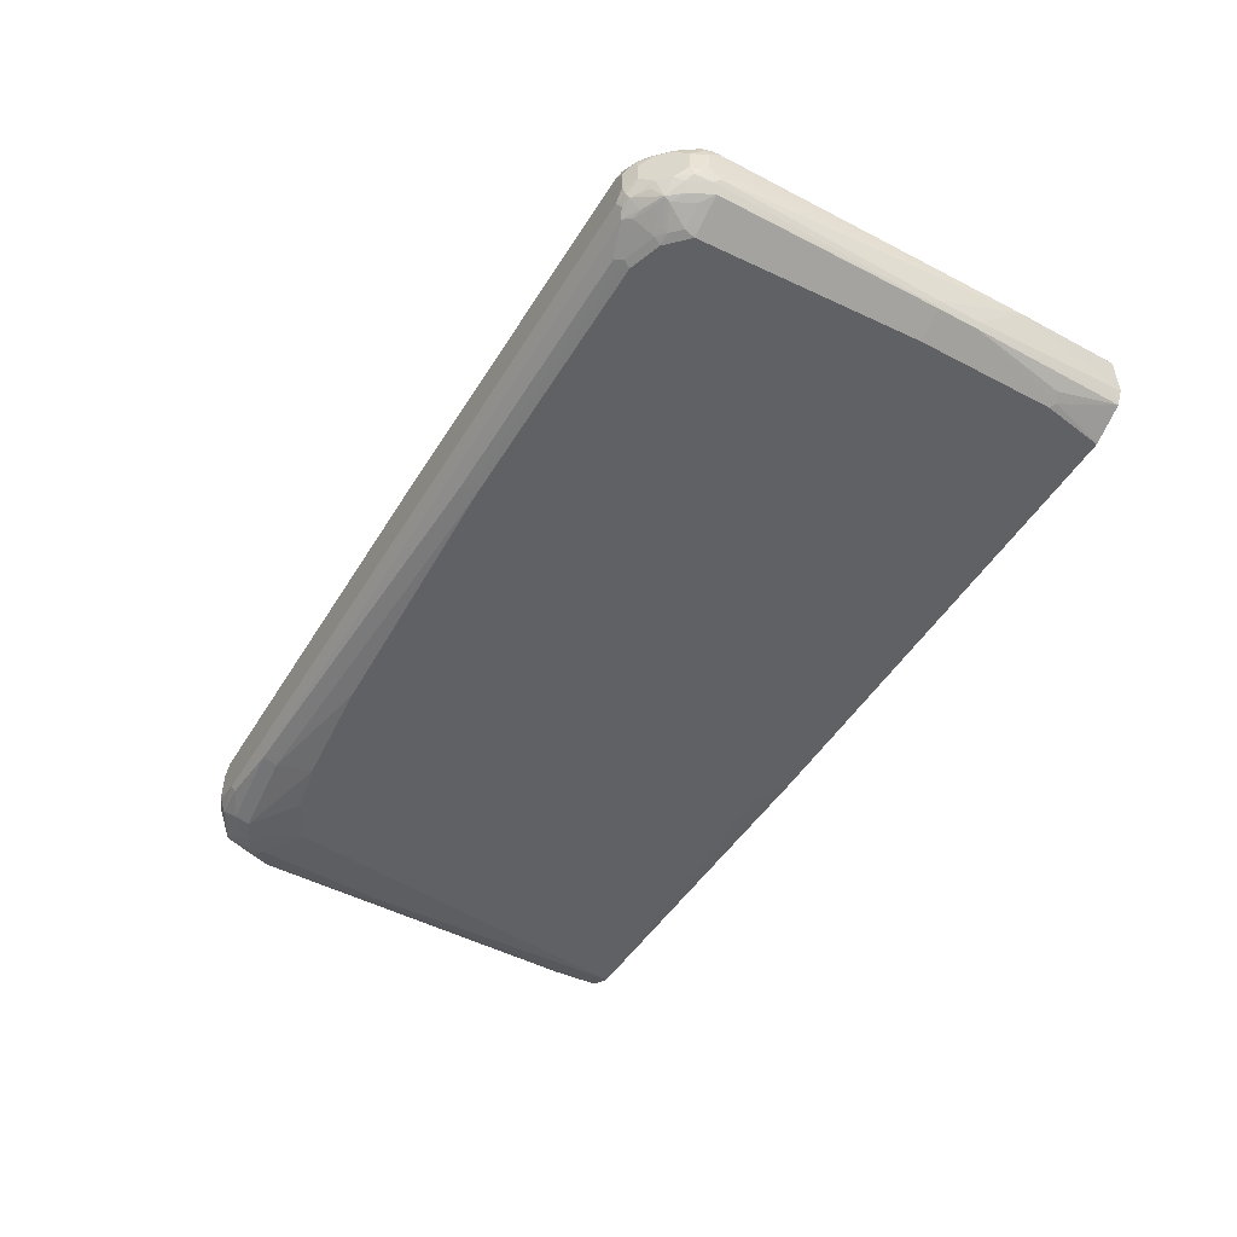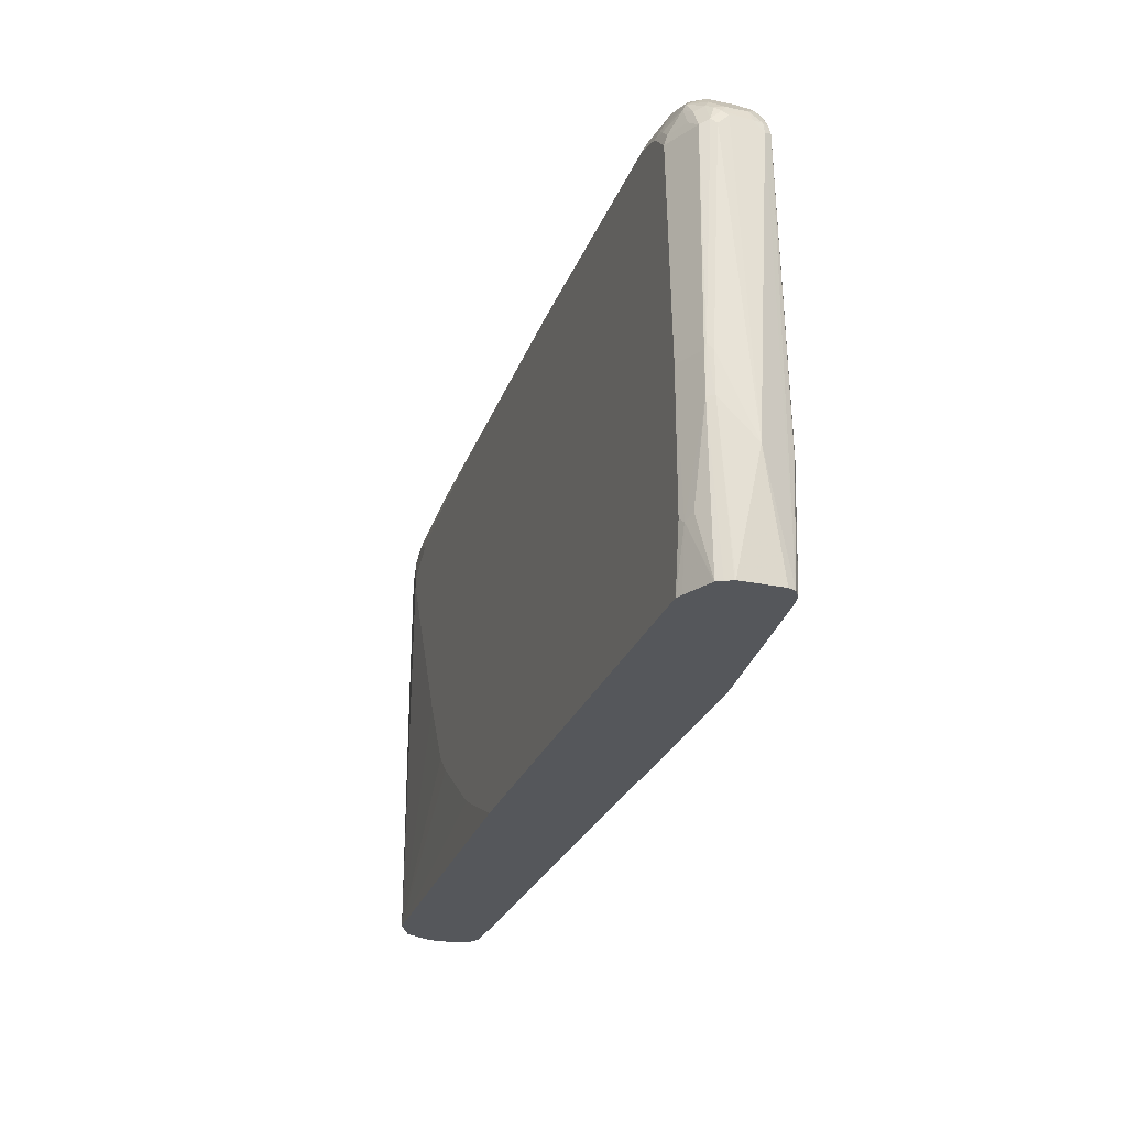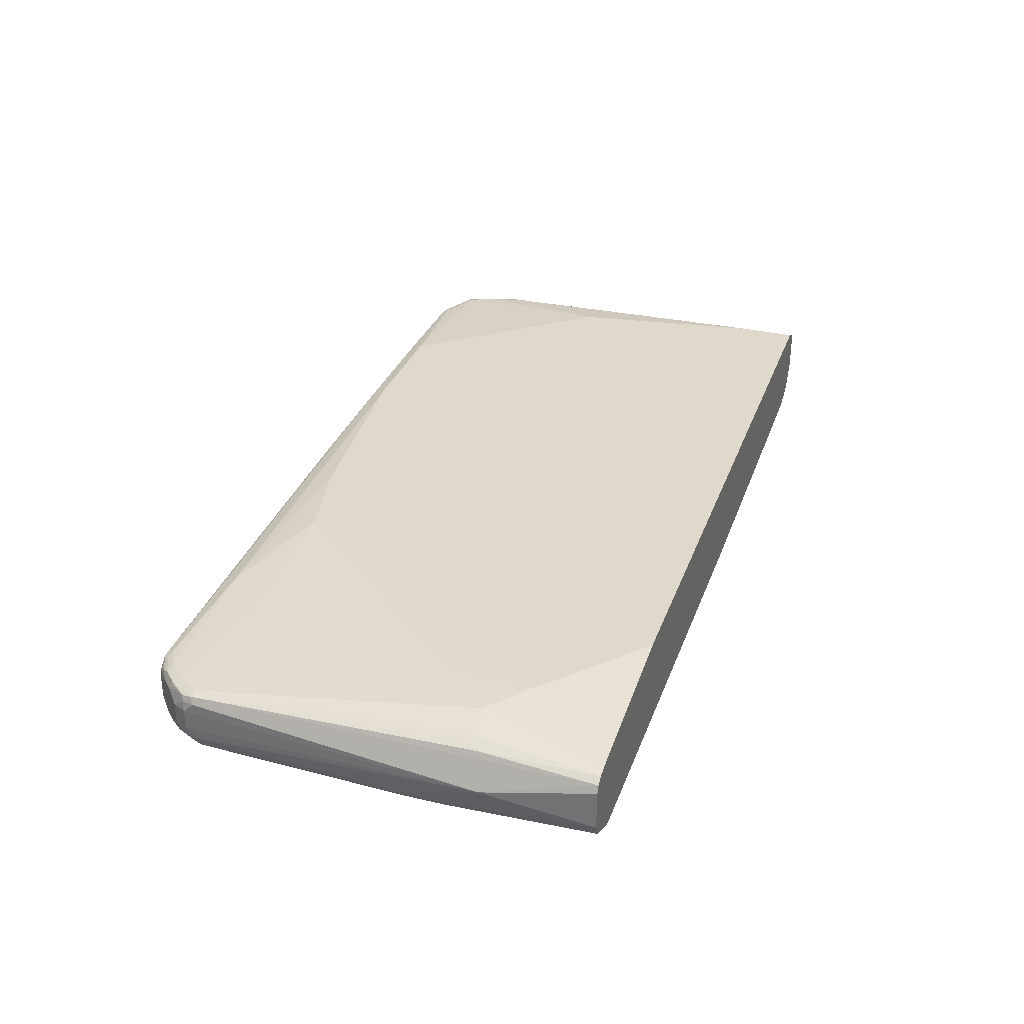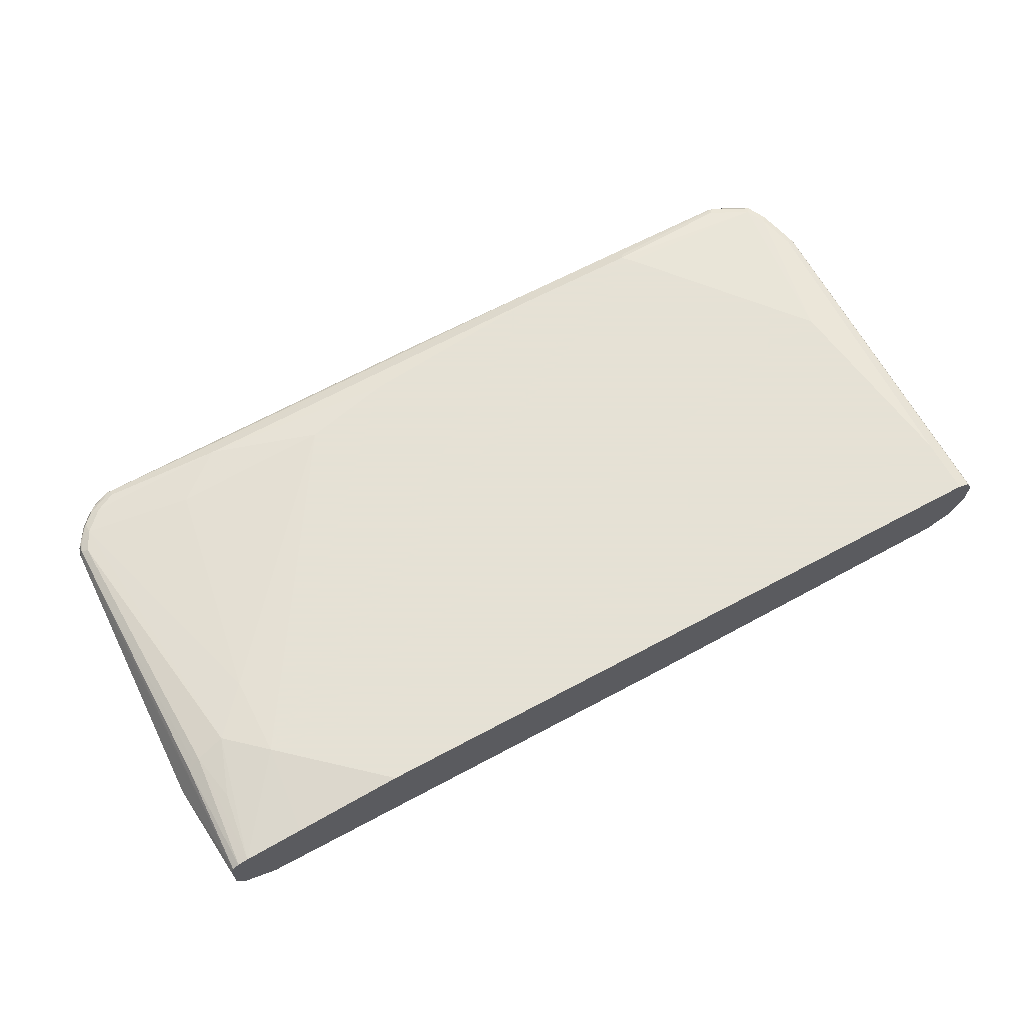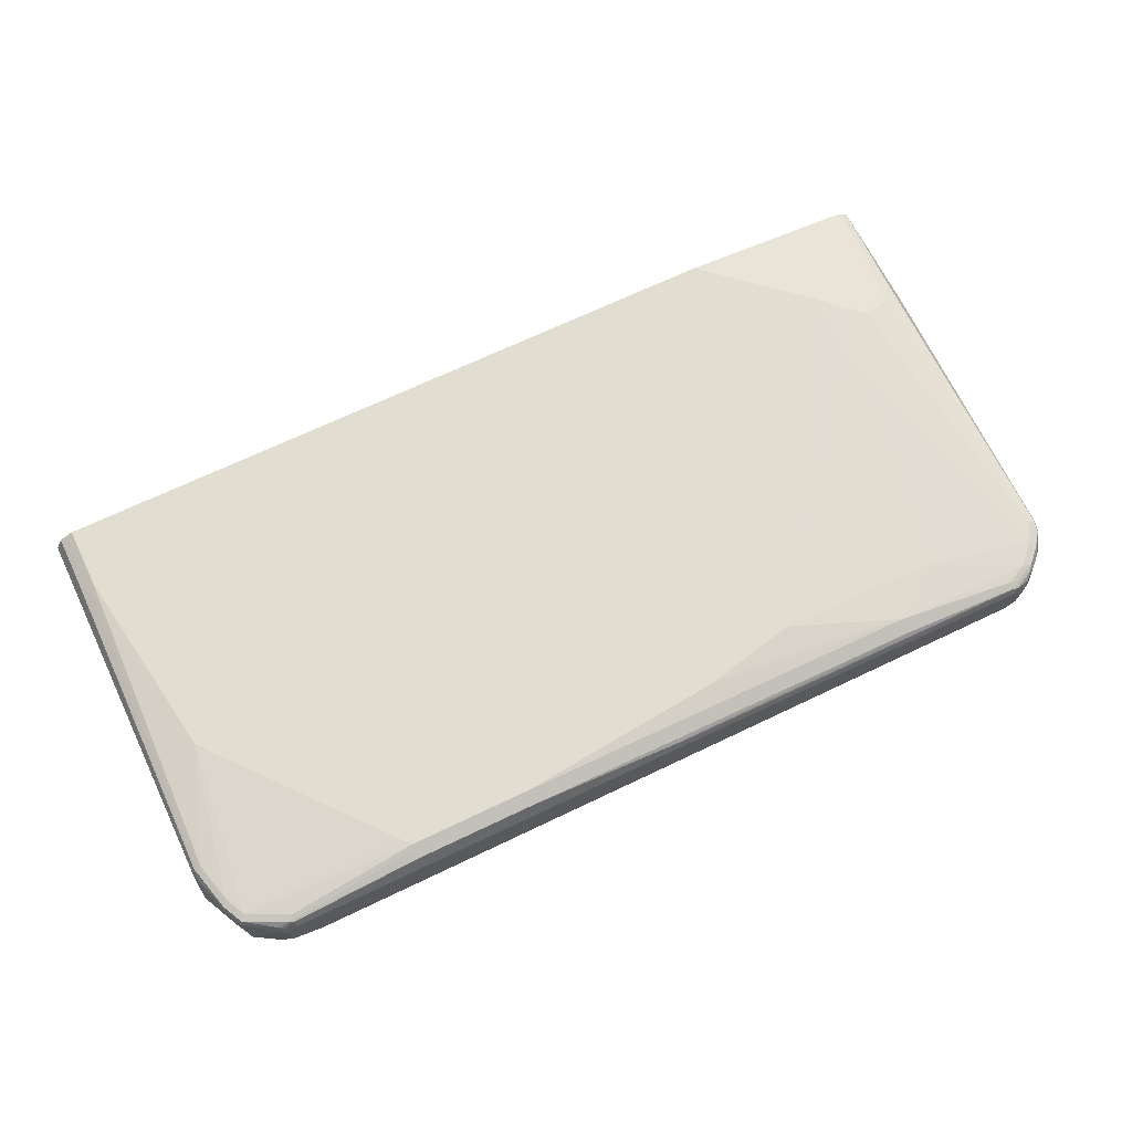
<metadata>
{"format":"obj","ext":"obj","renderer":"f3d","projection":"perspective","resolution":1024,"background":"white","views":[{"elev":-48.9,"azim":59.8,"up":"+Y"},{"elev":-26.5,"azim":71.9,"up":"+Z"},{"elev":32.3,"azim":108.4,"up":"+Y"},{"elev":64.9,"azim":151.6,"up":"+Y"},{"elev":68.6,"azim":-25.6,"up":"+Y"}]}
</metadata>
<code>
v 0.7116 -0.3163 -0.1087
v 0.7275 -0.3479 0.06331
v 0.7116 -0.3796 -0.1087
v 0.7066 -0.3049 -0.1087
v 0.7116 -0.3954 0.1898
v 0.7116 -0.3954 0.1266
v 0.7116 -0.3163 0.5219
v 0.7116 -0.3321 0.5377
v 0.7116 -0.3638 0.5377
v 0.7116 -0.3796 0.5219
v 0.711 -0.3809 -0.1087
v 0.7063 -0.3058 0.5271
v 0.6958 -0.2974 -0.1087
v 0.701 -0.2952 0.07382
v 0.7077 -0.4033 0.1977
v 0.7063 -0.4059 0.1266
v 0.7077 -0.3163 0.5397
v 0.7077 -0.3717 0.5456
v 0.701 -0.3321 0.5588
v 0.7077 -0.3875 0.5298
v 0.7057 -0.3915 -0.1087
v 0.7037 -0.3084 0.5417
v 0.6905 -0.29 0.08441
v 0.68 -0.2847 0.07908
v 0.6958 -0.3005 0.5219
v 0.6905 -0.3058 0.5588
v 0.68 -0.2936 -0.1087
v 0.7063 -0.4059 0.1898
v 0.701 -0.4007 0.5219
v 0.7037 -0.4073 0.1186
v 0.6852 -0.4165 -0.0158
v 0.701 -0.4007 -0.1087
v 0.7017 -0.3796 0.5535
v 0.701 -0.3638 0.5588
v 0.6852 -0.3163 0.5746
v 0.6919 -0.3875 0.5614
v 0.6852 -0.4007 0.5535
v 0.6879 -0.3084 0.5654
v 0.6641 -0.2847 3.922e-05
v 0.6325 -0.2741 0.08966
v 0.68 -0.3005 0.5535
v 0.68 -0.3045 0.5713
v 0.5851 -0.2847 -0.1087
v 0.5693 -0.2689 0.03164
v 0.6958 -0.4112 0.1898
v 0.6819 -0.4073 0.5377
v 0.6589 -0.4217 0.5219
v 0.6747 -0.4217 0.1898
v 0.6641 -0.427 0.1898
v 0.6721 -0.4231 -0.02368
v 0.6998 -0.4013 -0.1087
v 0.6852 -0.3796 0.5746
v 0.6641 -0.3045 0.5871
v 0.6694 -0.3163 0.5904
v 0.6536 -0.3321 0.6062
v 0.6681 -0.4033 0.5773
v 0.6661 -0.4073 0.5693
v 0.5667 -0.2715 0.1608
v 0.6483 -0.3005 0.5851
v 0.506 -0.2847 0.5219
v 0.4112 -0.2689 -0.1087
v 0.253 -0.2689 0.5219
v 0.6503 -0.4231 0.5377
v 0.6483 -0.427 0.5219
v 0.6641 -0.427 -0.0158
v 0.6483 -0.427 -0.1087
v 0.6576 -0.4224 -0.1087
v 0.6892 -0.4066 -0.1087
v 0.6536 -0.3638 0.6062
v 0.6694 -0.3796 0.5904
v 0.6325 -0.3045 0.603
v 0.6563 -0.3084 0.597
v 0.6483 -0.3163 0.6069
v 0.6405 -0.3242 0.6128
v 0.6603 -0.3875 0.593
v 0.6536 -0.3901 0.5957
v 0.6365 -0.3875 0.6089
v 0.6365 -0.4033 0.593
v 0.622 -0.4059 0.5957
v 0.6536 -0.4059 0.5799
v 0.6365 -0.4191 0.5614
v 0.6345 -0.4231 0.5535
v 0.6167 -0.3005 0.601
v 0.427 -0.2847 0.5851
v -0.6958 -0.2689 -0.1087
v 0.1107 -0.2689 0.5535
v 0.6167 -0.427 0.5535
v -0.09685 -0.427 -0.1087
v 0.6325 -0.3638 0.6168
v 0.6345 -0.3796 0.6128
v 0.6247 -0.3084 0.6128
v 0.6167 -0.3058 0.6115
v 0.6325 -0.3321 0.6168
v 0.622 -0.3901 0.6115
v 0.6114 -0.4007 0.6062
v 0.622 -0.4217 0.564
v 0.5746 -0.4217 0.5799
v 0.427 -0.29 0.5957
v -0.2213 -0.2689 0.5851
v -0.6972 -0.2695 -0.1087
v -0.6958 -0.2689 -0.0158
v 0.5693 -0.427 0.5693
v -0.1265 -0.427 -0.09484
v -0.6641 -0.4112 -0.1087
v 0.6167 -0.3796 0.6168
v 0.6167 -0.3163 0.6168
v 0.01581 -0.29 0.6115
v 0.02364 -0.2926 0.6128
v 0.01581 -0.3005 0.6168
v 0.427 -0.2952 0.6062
v 0.564 -0.4165 0.5904
v -0.4797 -0.4007 0.6062
v 0.1634 -0.4217 0.5799
v -0.2213 -0.2741 0.5957
v -0.4112 -0.2689 0.5851
v -0.7077 -0.2748 -0.1087
v -0.7037 -0.2728 -0.007844
v -0.7195 -0.2886 0.4823
v -0.7116 -0.2847 0.4744
v -0.6483 -0.2689 0.3004
v 0.1581 -0.427 0.5693
v -0.1581 -0.427 -0.07907
v -0.4428 -0.427 0.1898
v -0.506 -0.427 0.3163
v -0.5851 -0.427 0.4744
v -0.6774 -0.4086 0.3136
v -0.68 -0.4073 0.2985
v -0.6663 -0.4102 -0.1087
v -0.2213 -0.427 -0.0474
v -0.3478 -0.427 0.04748
v -0.3638 -0.427 0.06331
v -0.3796 -0.427 0.07908
v -0.5851 -0.3796 0.6168
v -0.2213 -0.2794 0.6062
v -0.6167 -0.3005 0.6168
v 0.1528 -0.4165 0.5904
v -0.5798 -0.3901 0.6115
v -0.622 -0.4007 0.5904
v -0.4744 -0.4112 0.5851
v -0.4112 -0.2741 0.5957
v -0.427 -0.2689 0.5693
v -0.68 -0.2847 0.5693
v -0.6167 -0.2847 0.601
v -0.6247 -0.2886 0.6089
v -0.419 -0.2728 0.593
v -0.7168 -0.2794 -0.1087
v -0.7168 -0.2794 -0.0158
v -0.7221 -0.29 0.4744
v -0.7235 -0.2985 0.4903
v -0.7037 -0.2886 0.5456
v -0.6958 -0.2847 0.5377
v -0.2688 -0.427 0.5535
v -0.5851 -0.427 0.4903
v -0.6641 -0.4112 0.5219
v -0.6879 -0.4033 0.3242
v -0.6985 -0.398 0.3189
v -0.6879 -0.4033 0.2965
v -0.6979 -0.3944 -0.1087
v -0.6325 -0.3638 0.6168
v -0.6378 -0.3848 0.6062
v -0.6089 -0.3875 0.6089
v -0.4112 -0.2794 0.6062
v -0.6167 -0.29 0.6115
v -0.6325 -0.2985 0.6128
v -0.6325 -0.3163 0.6168
v -0.6352 -0.398 0.5878
v -0.6405 -0.4033 0.5773
v -0.6167 -0.4112 0.5693
v -0.4428 -0.427 0.5377
v -0.6879 -0.2886 0.5773
v -0.6405 -0.2965 0.6089
v -0.7176 -0.2808 -0.1087
v -0.7275 -0.3005 0.4744
v -0.7275 -0.3163 0.4903
v -0.7116 -0.3005 0.5377
v -0.7063 -0.2952 0.5482
v -0.6483 -0.4112 0.5535
v -0.5535 -0.427 0.5061
v -0.6721 -0.4033 0.5456
v -0.6852 -0.4007 0.5271
v -0.7063 -0.3901 -0.1087
v -0.6958 -0.3993 0.3024
v -0.7168 -0.3848 0.4955
v -0.7168 -0.3848 -0.04214
v -0.6747 -0.3427 0.5957
v -0.6536 -0.369 0.6062
v -0.6879 -0.3875 0.5773
v -0.6431 -0.3111 0.6115
v -0.6669 -0.398 0.5719
v -0.5219 -0.427 0.5219
v -0.6905 -0.2952 0.5799
v -0.7275 -0.3005 -0.1087
v -0.7275 -0.3479 0.5061
v -0.7037 -0.3875 0.5298
v -0.7137 -0.3755 -0.1087
v -0.7221 -0.3743 -0.05265
v -0.7195 -0.3717 0.514
v -0.7275 -0.3638 0.4903
v -0.7143 -0.3822 0.5087
v -0.7275 -0.3638 -0.0474
v -0.6852 -0.3532 0.5904
v -0.6827 -0.3664 0.5878
v -0.6905 -0.3585 0.5799
v -0.701 -0.369 0.5588
v -0.6985 -0.3822 0.5562
v -0.7275 -0.3479 -0.1087
v -0.7116 -0.3638 0.5377
f 115 141 142
f 115 142 143
f 114 162 134
f 104 129 130
f 114 140 162
f 113 136 121
f 112 121 136
f 112 139 121
f 112 168 139
f 112 138 168
f 109 134 162
f 112 133 137
f 110 114 134
f 109 162 135
f 104 130 131
f 108 134 109
f 107 134 108
f 107 110 134
f 104 132 123
f 115 143 144
f 104 131 132
f 112 137 138
f 115 144 145
f 125 153 126
f 116 146 147
f 133 161 137
f 133 160 161
f 104 122 129
f 133 159 160
f 128 157 158
f 127 157 128
f 126 157 127
f 126 156 157
f 126 155 156
f 126 154 155
f 115 145 140
f 126 153 154
f 120 142 141
f 120 151 142
f 119 151 120
f 118 151 119
f 118 150 151
f 118 149 150
f 118 148 149
f 118 147 148
f 117 147 118
f 116 147 117
f 121 139 152
f 104 127 128
f 89 159 133
f 104 125 126
f 90 105 94
f 89 105 90
f 89 133 105
f 89 165 159
f 89 135 165
f 89 109 135
f 89 106 109
f 89 93 106
f 88 103 104
f 87 97 102
f 91 92 107
f 87 96 97
f 84 114 98
f 84 99 114
f 84 86 99
f 83 110 92
f 83 98 110
f 83 84 98
f 82 96 87
f 81 96 82
f 135 162 163
f 79 97 96
f 85 100 101
f 104 126 127
f 91 107 108
f 91 109 106
f 104 124 125
f 104 123 124
f 103 122 104
f 101 119 120
f 101 118 119
f 101 117 118
f 100 117 101
f 100 116 117
f 99 140 114
f 99 115 140
f 91 108 109
f 98 114 110
f 97 113 121
f 97 136 113
f 97 111 136
f 95 136 111
f 95 112 136
f 95 133 112
f 95 105 133
f 95 111 97
f 94 105 95
f 92 110 107
f 97 121 102
f 135 163 164
f 175 191 176
f 137 161 138
f 183 200 184
f 183 198 200
f 183 197 198
f 181 196 195
f 181 184 196
f 180 194 183
f 180 187 194
f 179 187 180
f 179 189 187
f 177 189 179
f 183 194 199
f 175 193 191
f 173 193 174
f 173 198 193
f 173 200 198
f 173 206 200
f 173 192 206
f 172 192 173
f 171 191 188
f 170 191 171
f 168 190 169
f 168 178 190
f 174 193 175
f 168 177 178
f 183 199 197
f 185 188 191
f 79 95 97
f 197 204 207
f 197 205 204
f 197 199 205
f 196 200 206
f 195 196 206
f 193 203 201
f 193 204 203
f 193 207 204
f 193 197 207
f 184 200 196
f 193 198 197
f 187 199 194
f 187 205 199
f 187 204 205
f 187 203 204
f 187 201 203
f 187 202 201
f 186 202 187
f 186 201 202
f 185 201 186
f 185 191 201
f 191 193 201
f 135 164 165
f 167 187 189
f 167 189 177
f 149 175 176
f 149 174 175
f 149 173 174
f 148 173 149
f 147 173 148
f 147 172 173
f 146 172 147
f 144 162 145
f 144 163 162
f 144 164 163
f 149 176 150
f 144 171 164
f 143 170 144
f 142 170 143
f 142 151 170
f 140 145 162
f 139 169 152
f 139 168 169
f 138 167 168
f 138 166 167
f 138 160 166
f 138 161 160
f 144 170 171
f 167 177 168
f 150 176 191
f 150 170 151
f 165 188 185
f 164 188 165
f 164 171 188
f 160 187 167
f 160 186 187
f 160 167 166
f 159 186 160
f 159 185 186
f 159 165 185
f 157 181 158
f 150 191 170
f 157 182 181
f 156 183 184
f 156 180 183
f 156 182 157
f 156 181 182
f 155 180 156
f 154 180 155
f 154 179 180
f 154 177 179
f 153 178 177
f 153 177 154
f 156 184 181
f 79 96 80
f 49 169 190
f 77 95 78
f 19 22 35
f 18 34 33
f 18 19 34
f 18 33 20
f 17 22 19
f 16 32 21
f 16 31 32
f 16 30 31
f 15 29 28
f 15 20 29
f 15 28 16
f 14 24 23
f 13 24 14
f 13 27 24
f 12 26 22
f 12 41 26
f 12 25 41
f 12 24 25
f 12 23 24
f 12 14 23
f 12 22 17
f 19 35 52
f 19 52 34
f 20 33 36
f 20 36 37
f 30 50 31
f 30 49 50
f 30 48 49
f 30 45 48
f 29 48 45
f 29 47 48
f 29 46 47
f 29 37 46
f 28 45 30
f 28 29 45
f 10 20 15
f 27 40 39
f 27 43 44
f 26 42 38
f 26 41 42
f 25 40 41
f 24 40 25
f 24 39 40
f 24 27 39
f 22 38 35
f 22 26 38
f 20 37 29
f 27 44 40
f 9 20 10
f 9 18 20
f 8 19 18
f 1 100 85
f 1 116 100
f 1 146 116
f 1 172 146
f 1 192 172
f 1 206 192
f 1 195 206
f 1 181 195
f 1 158 181
f 1 128 158
f 1 85 61
f 1 104 128
f 1 66 88
f 1 67 66
f 1 68 67
f 1 51 68
f 1 32 51
f 1 21 32
f 1 11 21
f 1 3 11
f 1 2 3
f 78 95 79
f 1 88 104
f 31 50 32
f 1 61 43
f 1 27 13
f 8 17 19
f 8 18 9
f 7 17 8
f 7 12 17
f 6 21 11
f 6 16 21
f 6 15 16
f 5 15 6
f 5 10 15
f 4 14 12
f 1 43 27
f 4 13 14
f 3 6 11
f 2 10 5
f 2 9 10
f 2 8 9
f 2 7 8
f 2 4 7
f 2 6 3
f 2 5 6
f 1 4 2
f 1 13 4
f 4 12 7
f 32 50 51
f 16 28 30
f 33 52 36
f 56 80 96
f 56 79 80
f 56 78 79
f 56 77 78
f 56 76 77
f 56 75 76
f 56 70 75
f 55 74 69
f 55 73 74
f 54 73 55
f 56 96 81
f 54 72 73
f 53 91 72
f 53 71 91
f 53 83 71
f 53 59 83
f 52 70 56
f 52 69 70
f 50 68 51
f 50 67 68
f 50 66 67
f 50 65 66
f 53 72 54
f 49 65 50
f 56 81 82
f 57 82 63
f 77 94 95
f 77 90 94
f 75 77 76
f 74 93 89
f 74 106 93
f 74 91 106
f 73 91 74
f 72 91 73
f 71 92 91
f 71 83 92
f 56 82 57
f 70 77 75
f 69 90 77
f 69 89 90
f 33 34 52
f 63 87 64
f 63 82 87
f 62 86 84
f 60 62 84
f 59 84 83
f 59 60 84
f 58 62 60
f 69 77 70
f 49 66 65
f 69 74 89
f 49 103 88
f 44 141 115
f 44 120 141
f 44 101 120
f 44 85 101
f 44 61 85
f 43 61 44
f 41 60 59
f 41 58 60
f 41 53 42
f 41 59 53
f 44 115 99
f 40 58 41
f 37 57 46
f 37 56 57
f 36 52 56
f 35 69 52
f 35 55 69
f 35 54 55
f 35 53 54
f 35 42 53
f 49 88 66
f 35 38 42
f 40 44 58
f 44 99 86
f 36 56 37
f 44 62 58
f 49 129 122
f 49 122 103
f 44 86 62
f 49 130 129
f 49 131 130
f 49 132 131
f 49 124 123
f 49 125 124
f 49 153 125
f 49 178 153
f 49 190 178
f 49 123 132
f 49 152 169
f 49 121 152
f 46 57 63
f 49 102 121
f 49 87 102
f 46 63 47
f 49 64 87
f 47 49 48
f 47 64 49
f 47 63 64

</code>
